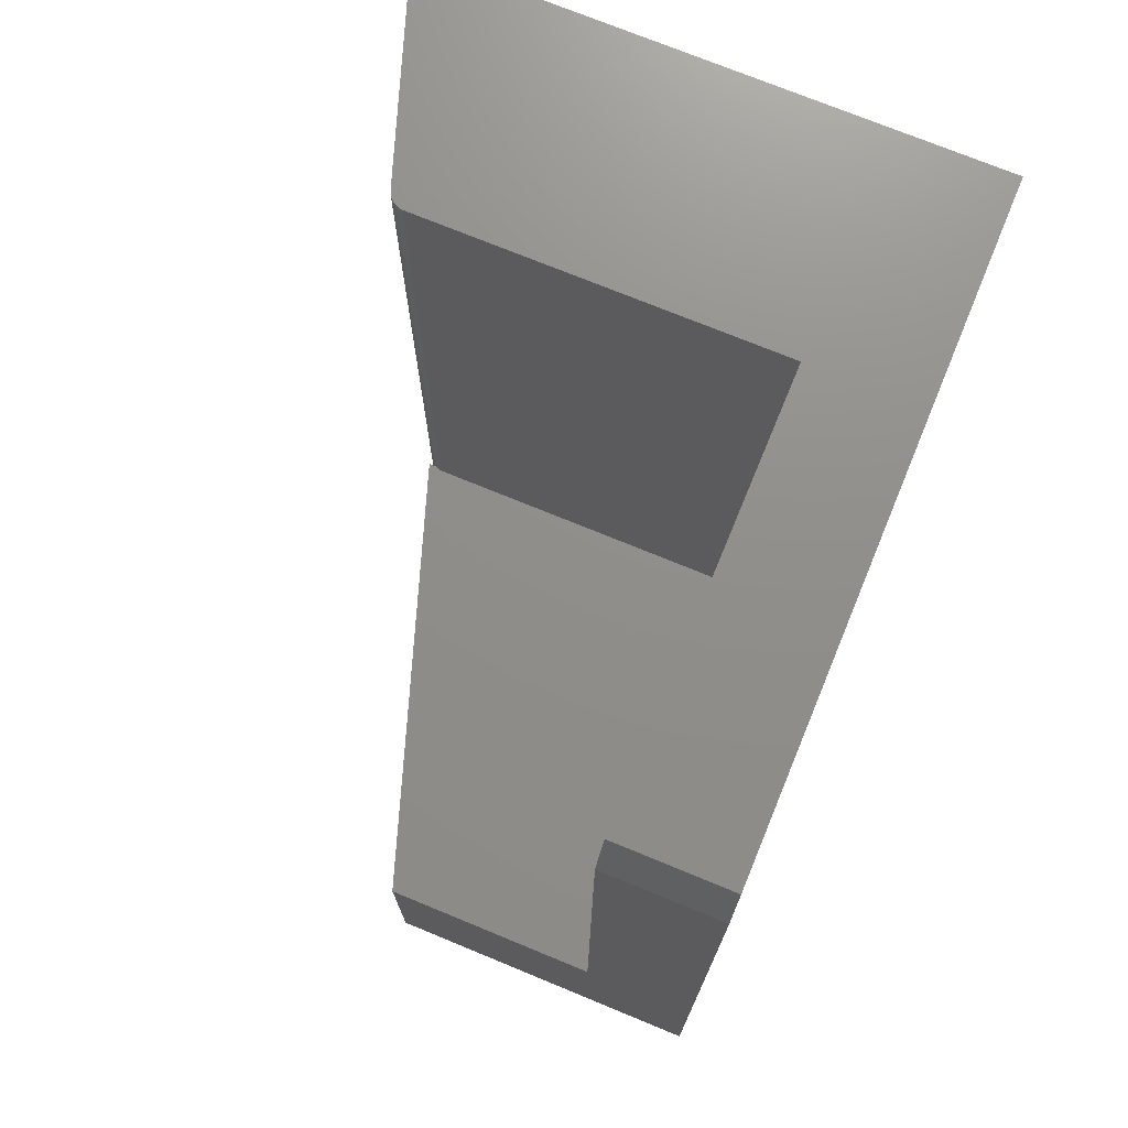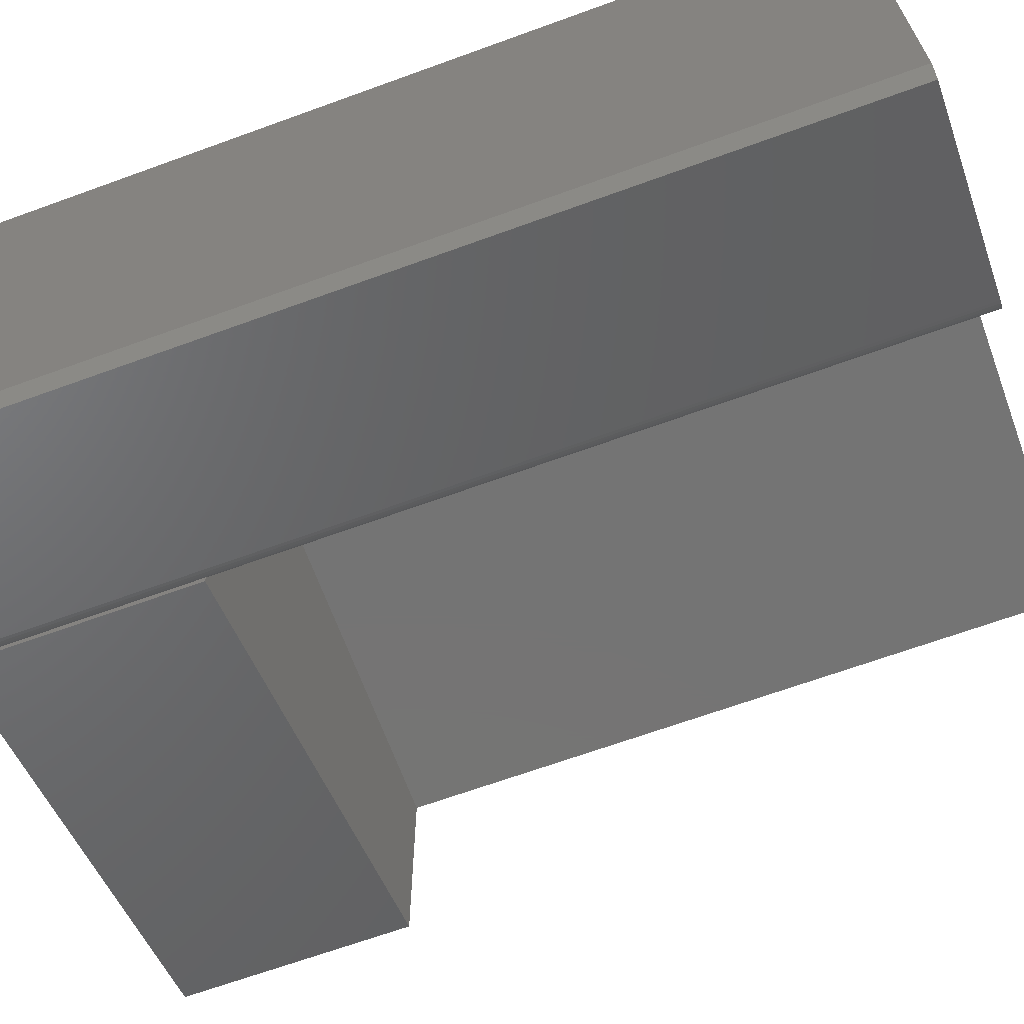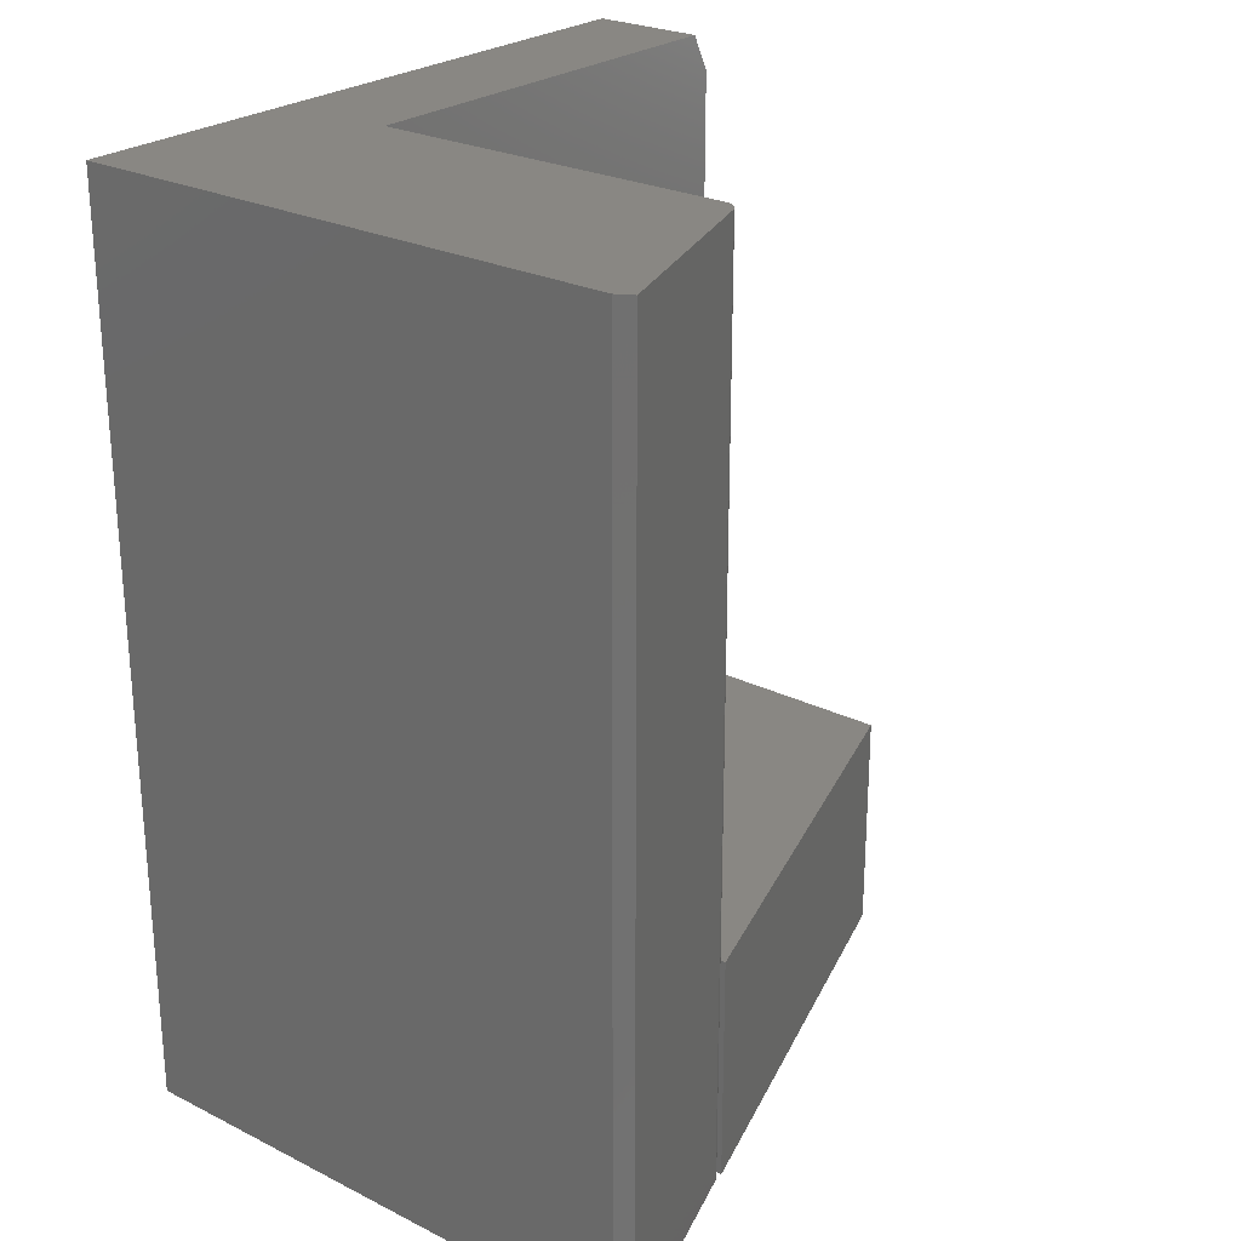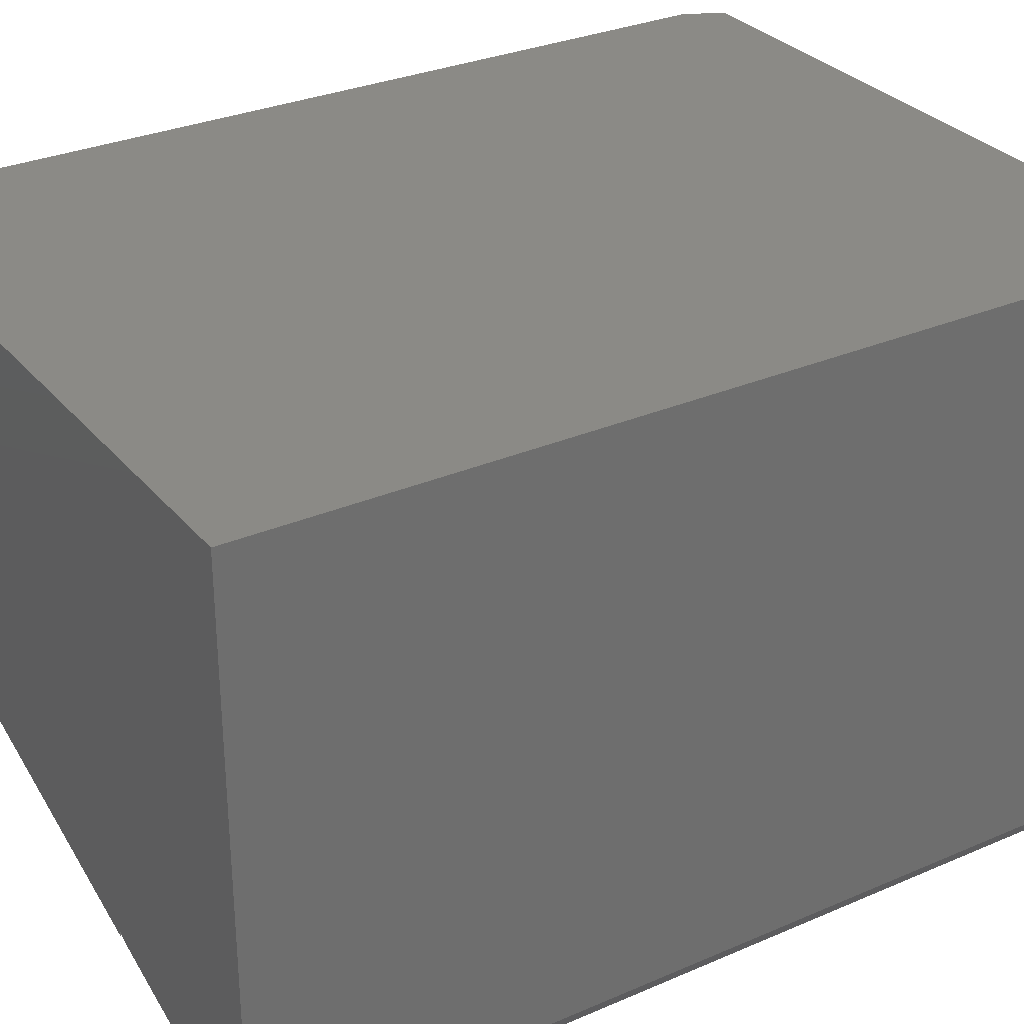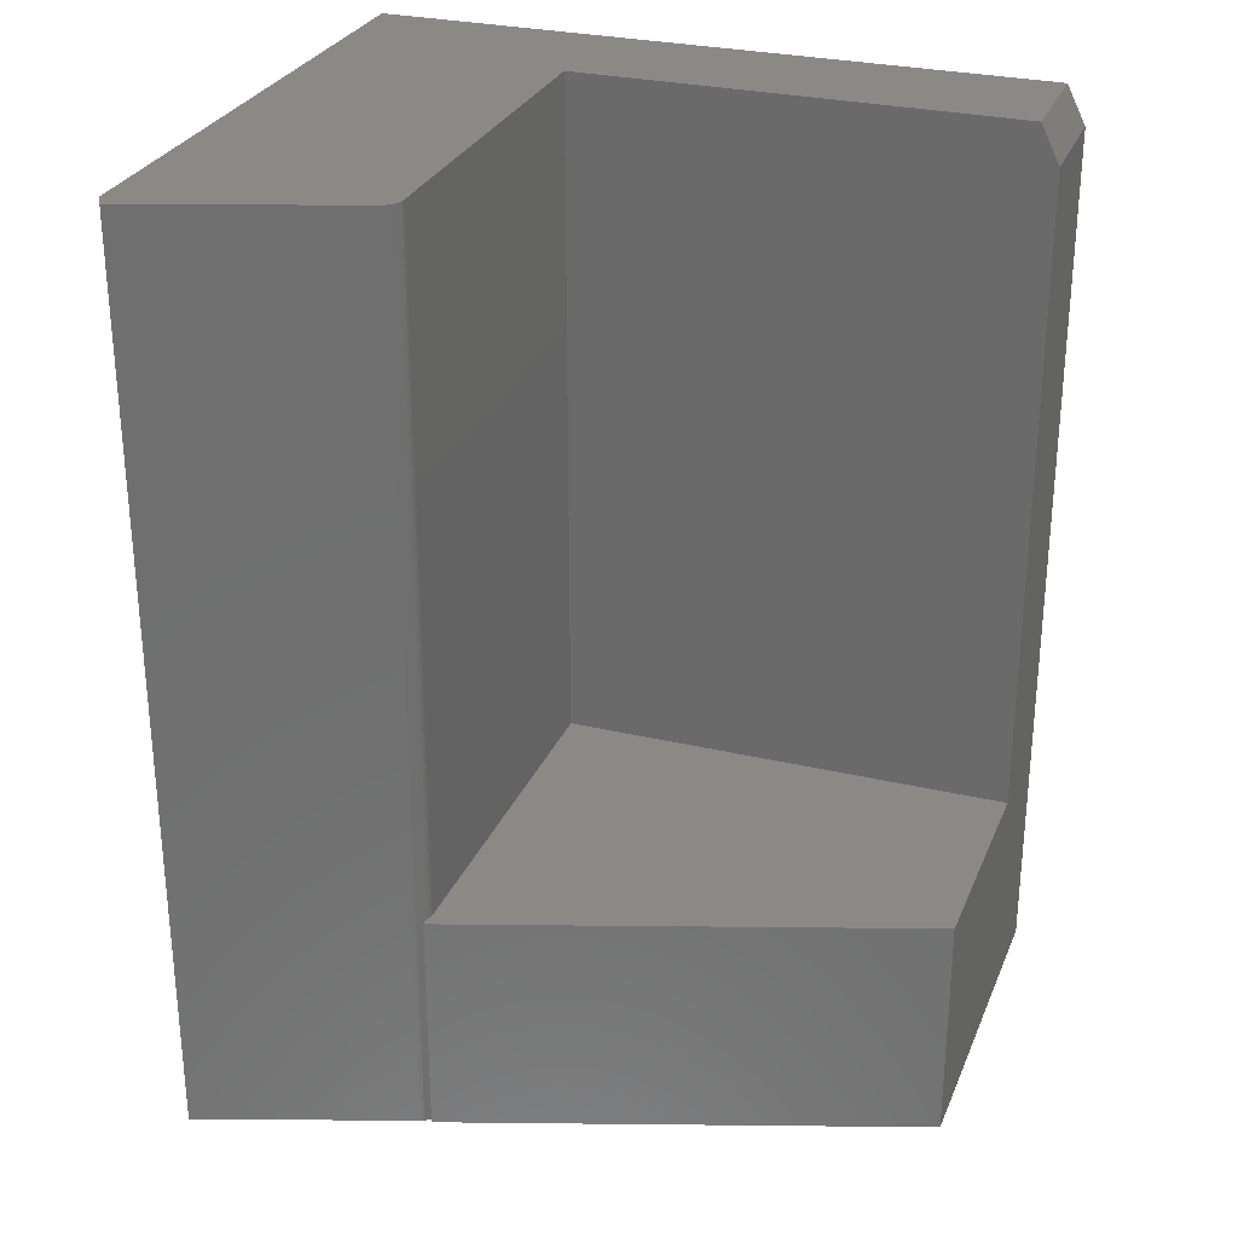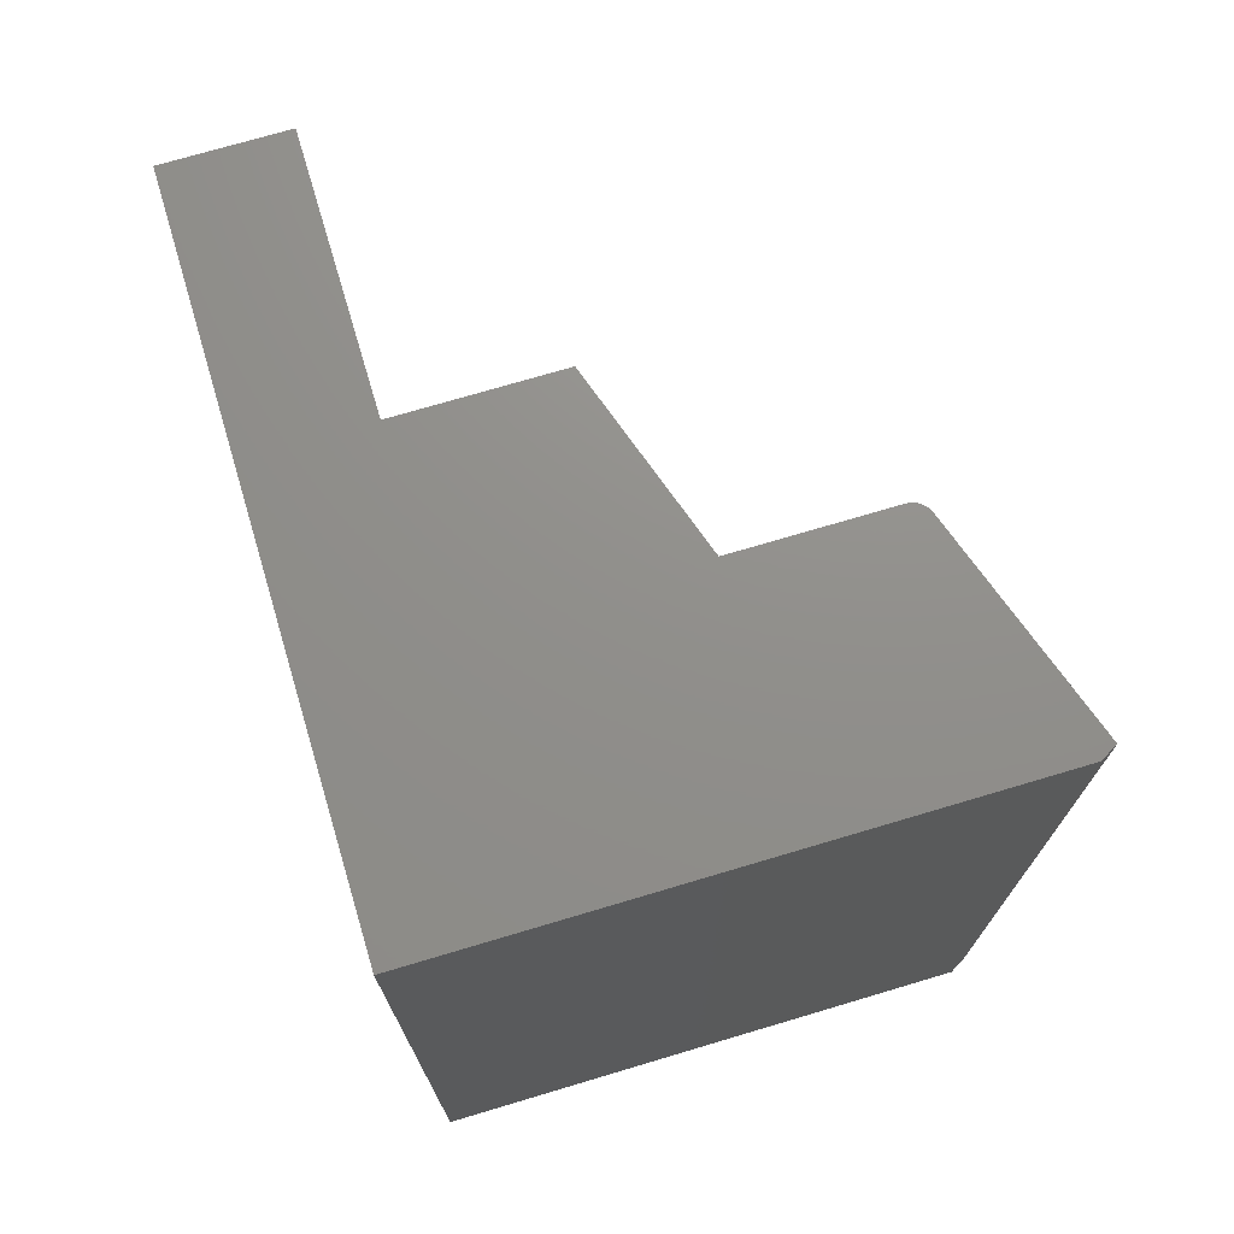
<metadata>
{"format":"stl","ext":"stl","renderer":"f3d","projection":"perspective","resolution":1024,"background":"white","views":[{"elev":73.3,"azim":112.4,"up":"+Z"},{"elev":-66.6,"azim":-69.9,"up":"+Y"},{"elev":25.2,"azim":-51.2,"up":"+Z"},{"elev":30.3,"azim":-122.1,"up":"+Y"},{"elev":28.6,"azim":19.5,"up":"+Z"},{"elev":72.8,"azim":-106.6,"up":"+Z"}]}
</metadata>
<code>
# stl→obj: 35 verts, 66 faces
v 0.1875 0.0625 0
v 0.1875 0.06868 0
v 0.5625 0.1888 0
v 0 0.01562 0
v 0 0.4678 0
v 0.5625 0.4678 0
v 0.1859 0.06633 0
v 0.1839 0.0643 0
v 0.1815 0.06268 0
v 0.1789 0.06151 0
v 0.007388 0.00254 0
v 0.5625 0.4678 0.7188
v 0.5625 0.373 0.7188
v 0.5625 0.373 0.1875
v 0.5625 0.1888 0.1875
v 0.1875 0.0625 0.1875
v 0.007388 0.00254 0.75
v 0.1789 0.06151 0.75
v 0 0.01562 0.75
v 0 0.4678 0.75
v 0.5469 0.4678 0.75
v 0.1875 0.06868 0.1875
v 0.1895 0.373 0.1875
v 0.1895 0.07628 0.1875
v 0.1893 0.07365 0.1875
v 0.1886 0.07109 0.1875
v 0.1895 0.373 0.75
v 0.5469 0.373 0.75
v 0.1895 0.07628 0.75
v 0.1857 0.06612 0.75
v 0.1892 0.07353 0.75
v 0.1885 0.07086 0.75
v 0.1873 0.06837 0.75
v 0.1815 0.06263 0.75
v 0.1837 0.06419 0.75
f 1 2 3
f 4 5 6
f 4 6 3
f 4 3 2
f 4 2 7
f 4 7 8
f 4 8 9
f 4 9 10
f 4 10 11
f 12 13 6
f 6 13 14
f 6 14 3
f 3 14 15
f 16 1 15
f 15 1 3
f 11 10 17
f 17 10 18
f 19 4 17
f 17 4 11
f 5 4 20
f 20 4 19
f 6 5 12
f 12 5 20
f 12 20 21
f 22 2 16
f 16 2 1
f 15 14 23
f 15 23 24
f 15 24 25
f 15 25 26
f 15 26 22
f 15 22 16
f 23 14 27
f 27 14 13
f 27 13 28
f 24 23 29
f 29 23 27
f 2 22 30
f 24 29 25
f 25 29 31
f 25 31 26
f 26 31 32
f 26 32 22
f 22 32 33
f 22 33 30
f 18 10 34
f 34 10 9
f 34 9 35
f 35 9 8
f 35 8 30
f 30 8 7
f 30 7 2
f 20 19 32
f 20 32 31
f 20 31 29
f 20 29 27
f 20 27 28
f 20 28 21
f 19 17 18
f 19 18 34
f 19 34 35
f 19 35 30
f 19 30 33
f 19 33 32
f 21 28 12
f 12 28 13

</code>
